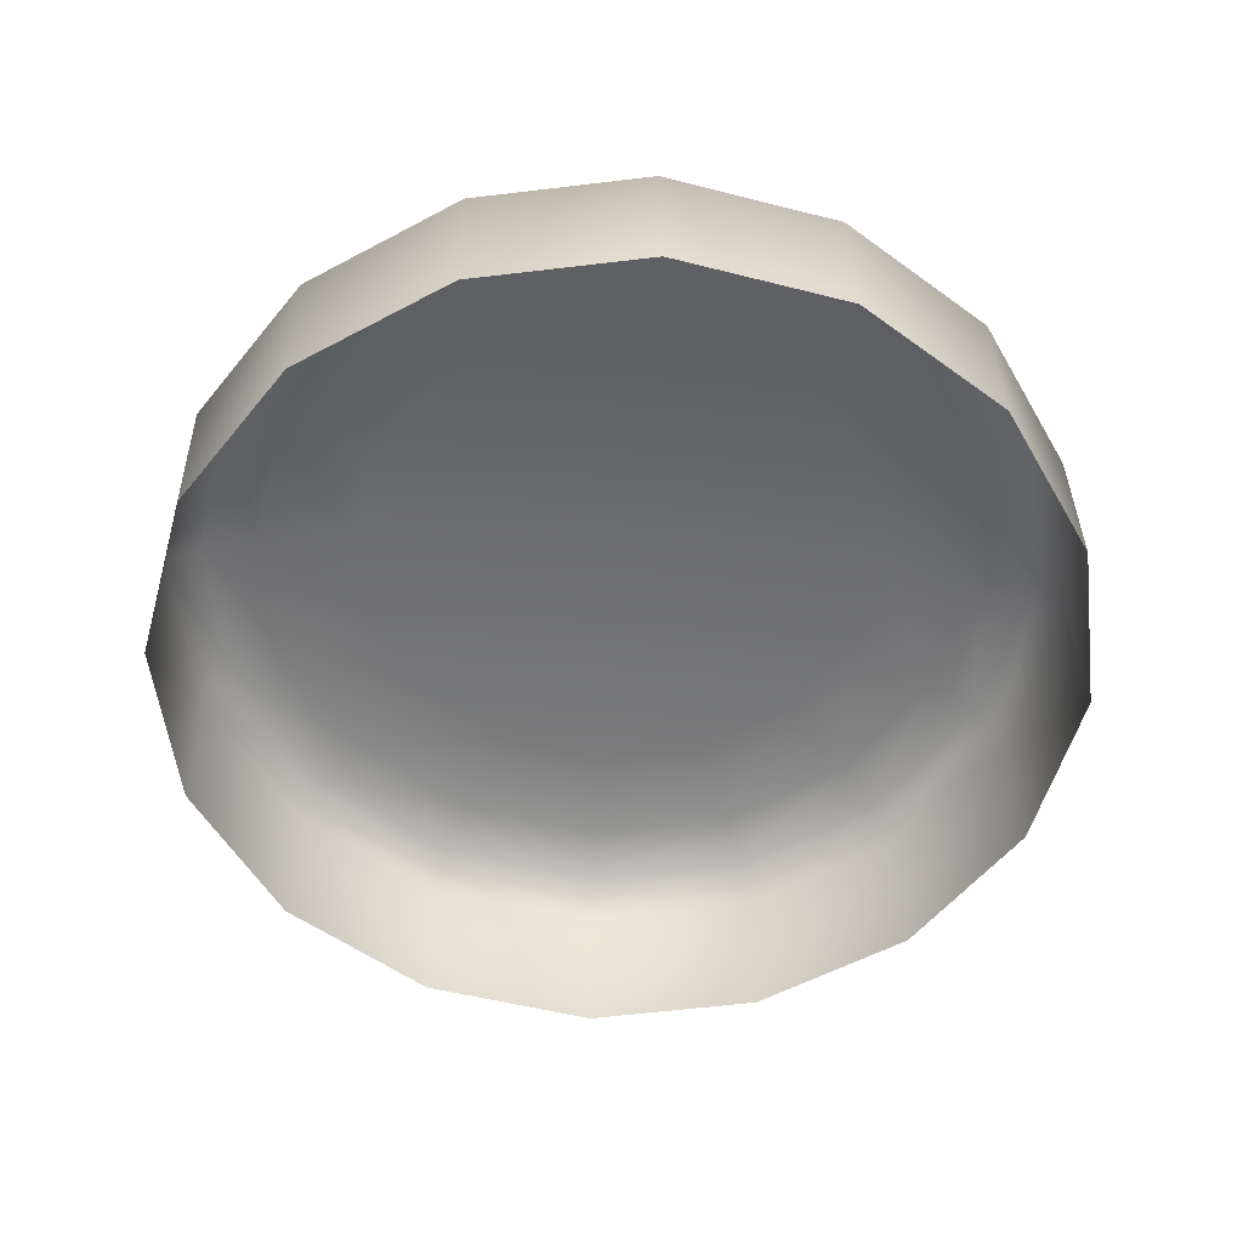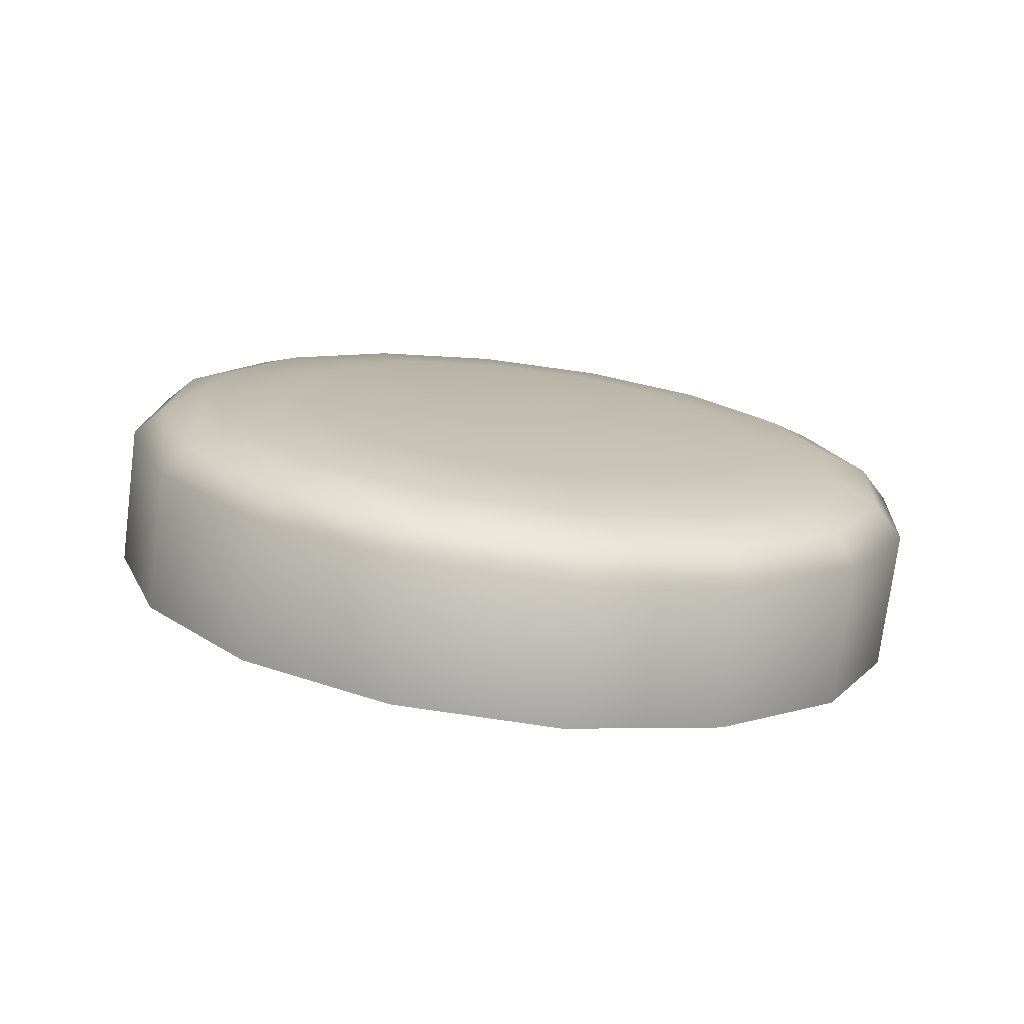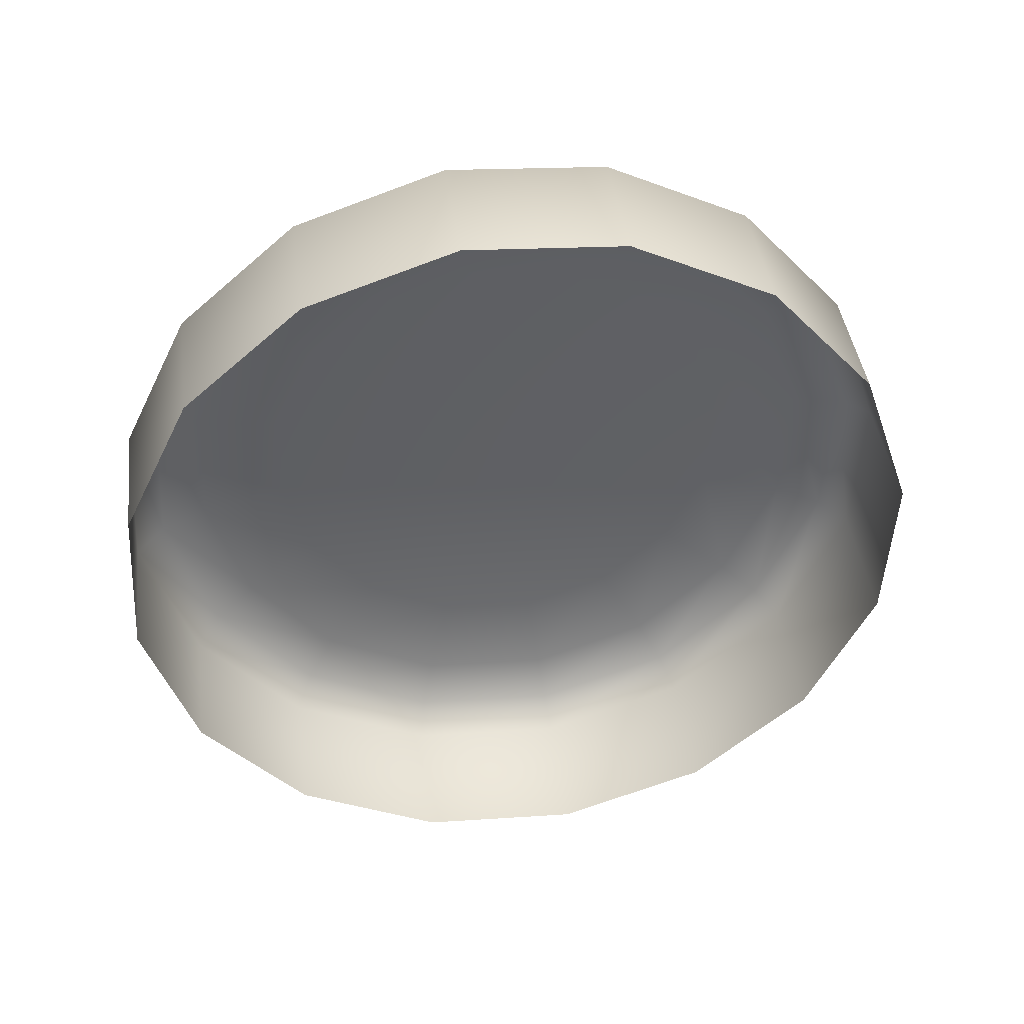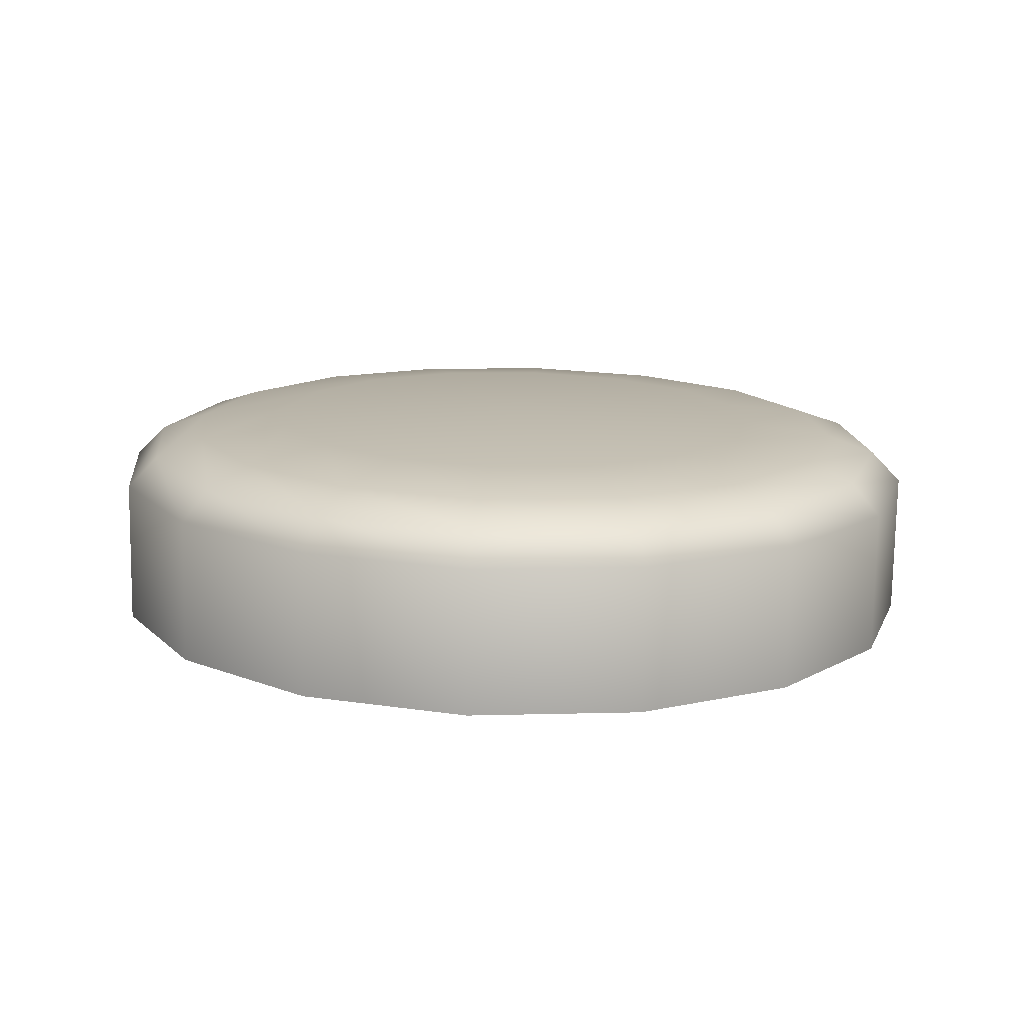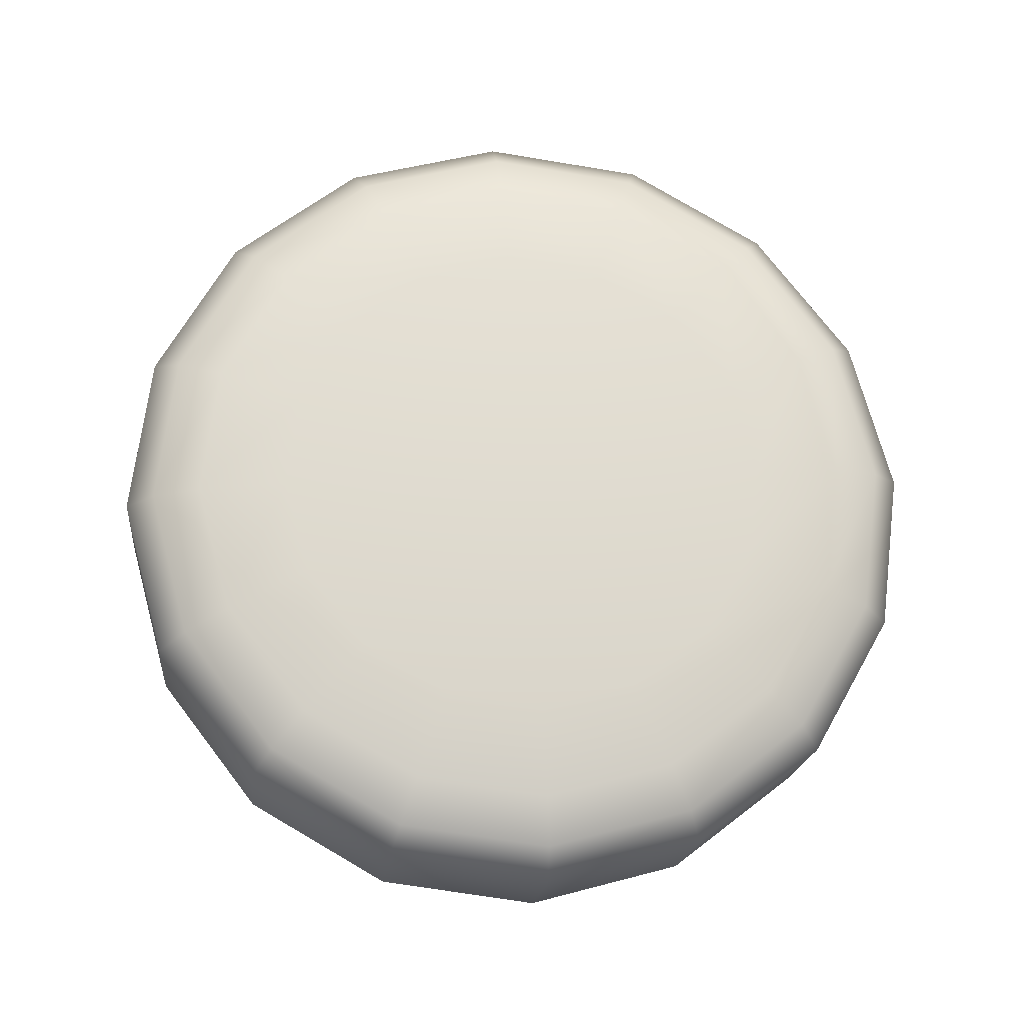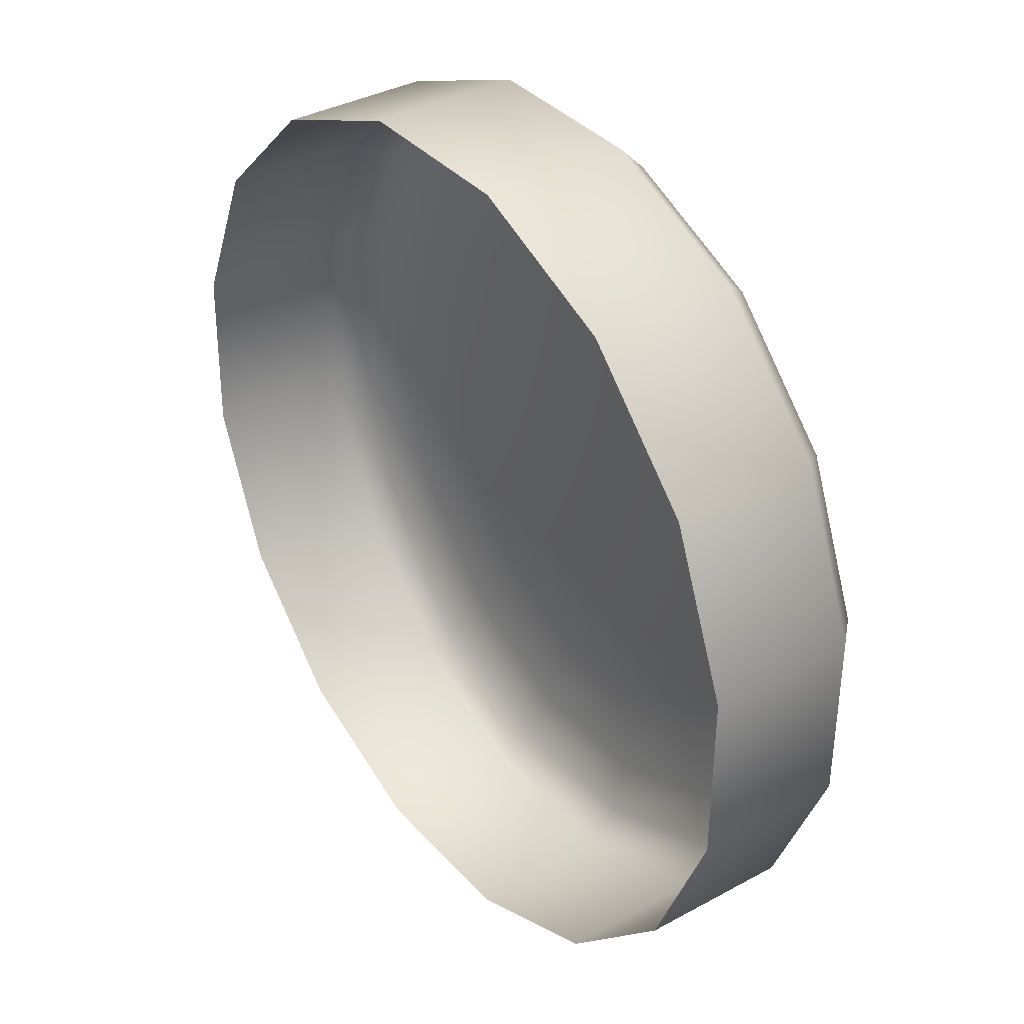
<metadata>
{"format":"obj","ext":"obj","renderer":"f3d","projection":"perspective","resolution":1024,"background":"white","views":[{"elev":-61.6,"azim":18.1,"up":"+Y"},{"elev":18.1,"azim":-97.8,"up":"+Y"},{"elev":-46.1,"azim":120.2,"up":"+Y"},{"elev":6.7,"azim":5.4,"up":"+Y"},{"elev":75.2,"azim":-116.4,"up":"+Y"},{"elev":22.7,"azim":53.2,"up":"+Z"}]}
</metadata>
<code>
o X_Button
v 0.6403 0.3012 -0.2092
v 0.6655 0.2998 -0.2042
v 0.6868 0.2973 -0.19
v 0.701 0.2941 -0.1688
v 0.7059 0.2907 -0.1438
v 0.7008 0.2875 -0.1188
v 0.6865 0.2852 -0.09762
v 0.665 0.2839 -0.08345
v 0.6398 0.2839 -0.07848
v 0.6146 0.2853 -0.08345
v 0.5933 0.2878 -0.09762
v 0.5791 0.291 -0.1188
v 0.5742 0.2944 -0.1438
v 0.5793 0.2976 -0.1688
v 0.5936 0.3 -0.19
v 0.6151 0.3012 -0.2042
v 0.6409 0.3232 -0.2063
v 0.6661 0.3218 -0.2013
v 0.6874 0.3193 -0.1871
v 0.7016 0.3161 -0.1659
v 0.7066 0.3127 -0.1409
v 0.7015 0.3095 -0.1159
v 0.6871 0.3071 -0.09472
v 0.6657 0.3059 -0.08055
v 0.6404 0.3059 -0.07558
v 0.6152 0.3073 -0.08055
v 0.5939 0.3098 -0.09472
v 0.5797 0.313 -0.1159
v 0.5748 0.3164 -0.1409
v 0.5799 0.3196 -0.1659
v 0.5943 0.322 -0.1871
v 0.6157 0.3232 -0.2013
v 0.641 0.3272 -0.2011
v 0.6645 0.3259 -0.1964
v 0.6843 0.3236 -0.1833
v 0.6975 0.3206 -0.1636
v 0.7021 0.3174 -0.1403
v 0.6973 0.3145 -0.1171
v 0.684 0.3123 -0.09735
v 0.664 0.3111 -0.08418
v 0.6406 0.3112 -0.07955
v 0.6172 0.3124 -0.08418
v 0.5973 0.3147 -0.09735
v 0.5841 0.3177 -0.1171
v 0.5796 0.3209 -0.1403
v 0.5843 0.3238 -0.1636
v 0.5977 0.3261 -0.1833
v 0.6176 0.3272 -0.1964
v 0.6411 0.3288 -0.1932
v 0.6616 0.3277 -0.1891
v 0.679 0.3257 -0.1776
v 0.6905 0.3231 -0.1603
v 0.6946 0.3203 -0.14
v 0.6904 0.3177 -0.1196
v 0.6787 0.3157 -0.1023
v 0.6612 0.3147 -0.09079
v 0.6407 0.3148 -0.08674
v 0.6202 0.3159 -0.09079
v 0.6028 0.3179 -0.1023
v 0.5912 0.3205 -0.1196
v 0.5872 0.3233 -0.14
v 0.5914 0.3259 -0.1603
v 0.6031 0.3278 -0.1776
v 0.6205 0.3288 -0.1891
v 0.6411 0.3287 -0.179
v 0.6562 0.3279 -0.176
v 0.669 0.3264 -0.1675
v 0.6775 0.3244 -0.1548
v 0.6805 0.3224 -0.1397
v 0.6774 0.3205 -0.1247
v 0.6688 0.319 -0.112
v 0.6559 0.3183 -0.1035
v 0.6408 0.3183 -0.1005
v 0.6257 0.3191 -0.1035
v 0.6129 0.3206 -0.112
v 0.6043 0.3226 -0.1247
v 0.6014 0.3246 -0.1397
v 0.6044 0.3265 -0.1548
v 0.6131 0.328 -0.1675
v 0.6259 0.3287 -0.176
v 0.641 0.3246 -0.1396
f 19 35 36 20
f 12 28 29 13
f 5 21 22 6
f 13 29 30 14
f 6 22 23 7
f 14 30 31 15
f 7 23 24 8
f 15 31 32 16
f 8 24 25 9
f 1 17 18 2
f 16 32 17 1
f 9 25 26 10
f 2 18 19 3
f 10 26 27 11
f 3 19 20 4
f 11 27 28 12
f 4 20 21 5
f 40 56 57 41
f 27 43 44 28
f 20 36 37 21
f 28 44 45 29
f 21 37 38 22
f 29 45 46 30
f 22 38 39 23
f 30 46 47 31
f 23 39 40 24
f 31 47 48 32
f 24 40 41 25
f 17 33 34 18
f 32 48 33 17
f 25 41 42 26
f 18 34 35 19
f 26 42 43 27
f 61 77 78 62
f 33 49 50 34
f 48 64 49 33
f 41 57 58 42
f 34 50 51 35
f 42 58 59 43
f 35 51 52 36
f 43 59 60 44
f 36 52 53 37
f 44 60 61 45
f 37 53 54 38
f 45 61 62 46
f 38 54 55 39
f 46 62 63 47
f 39 55 56 40
f 47 63 64 48
f 75 81 76
f 54 70 71 55
f 62 78 79 63
f 55 71 72 56
f 63 79 80 64
f 56 72 73 57
f 49 65 66 50
f 64 80 65 49
f 57 73 74 58
f 50 66 67 51
f 58 74 75 59
f 51 67 68 52
f 59 75 76 60
f 52 68 69 53
f 60 76 77 61
f 53 69 70 54
f 68 81 69
f 76 81 77
f 69 81 70
f 77 81 78
f 70 81 71
f 78 81 79
f 71 81 72
f 79 81 80
f 72 81 73
f 65 81 66
f 80 81 65
f 73 81 74
f 66 81 67
f 74 81 75
f 67 81 68

</code>
